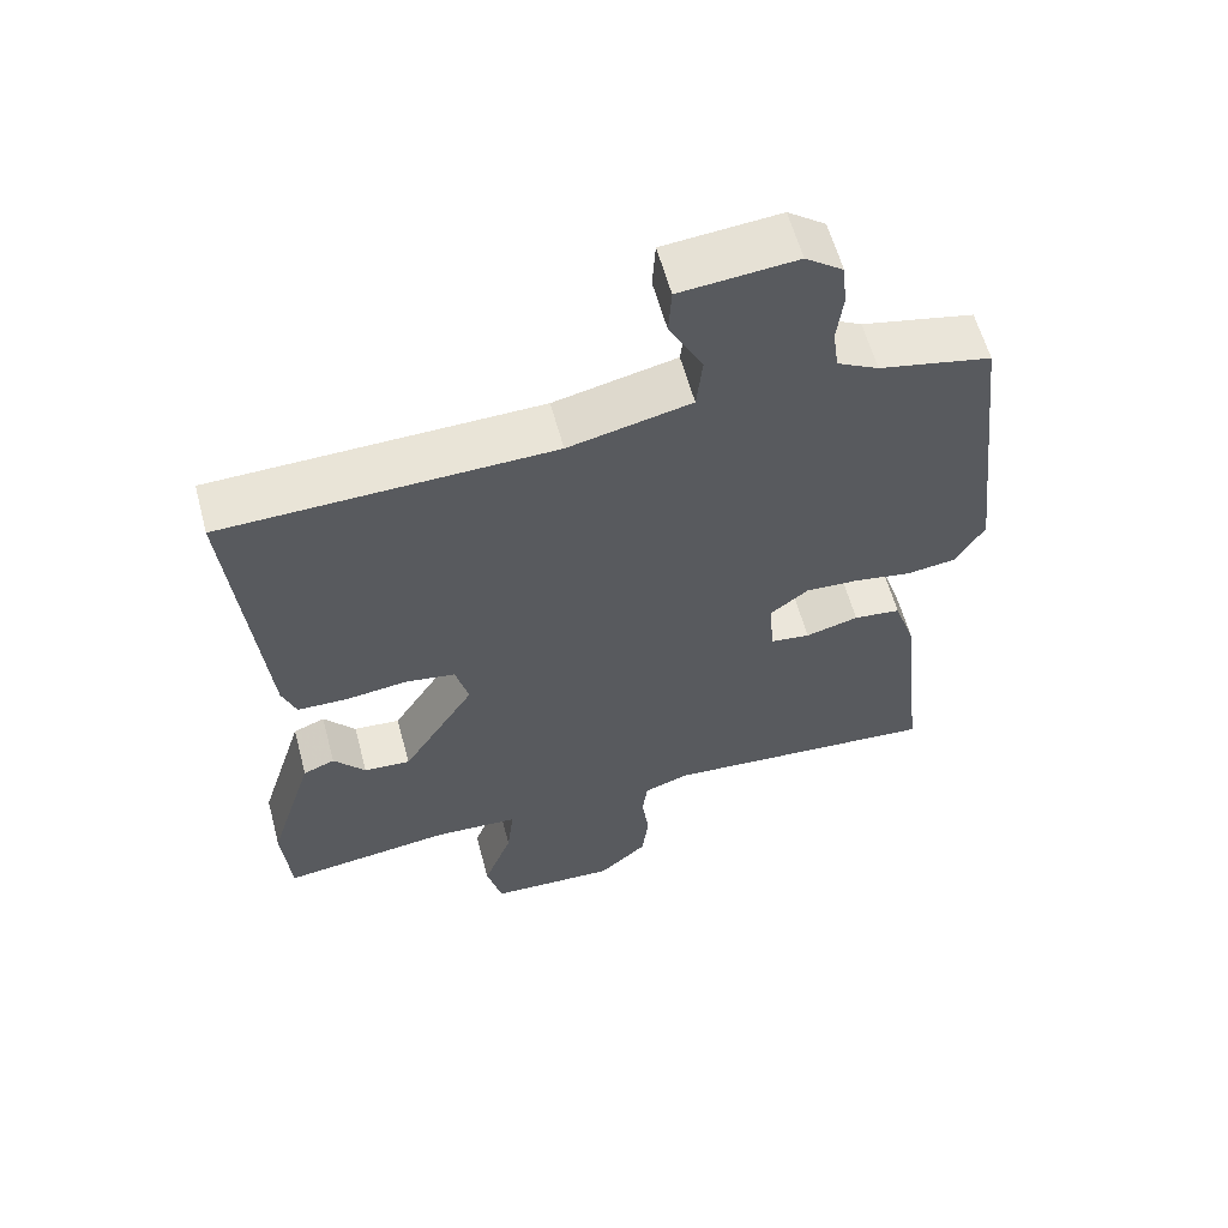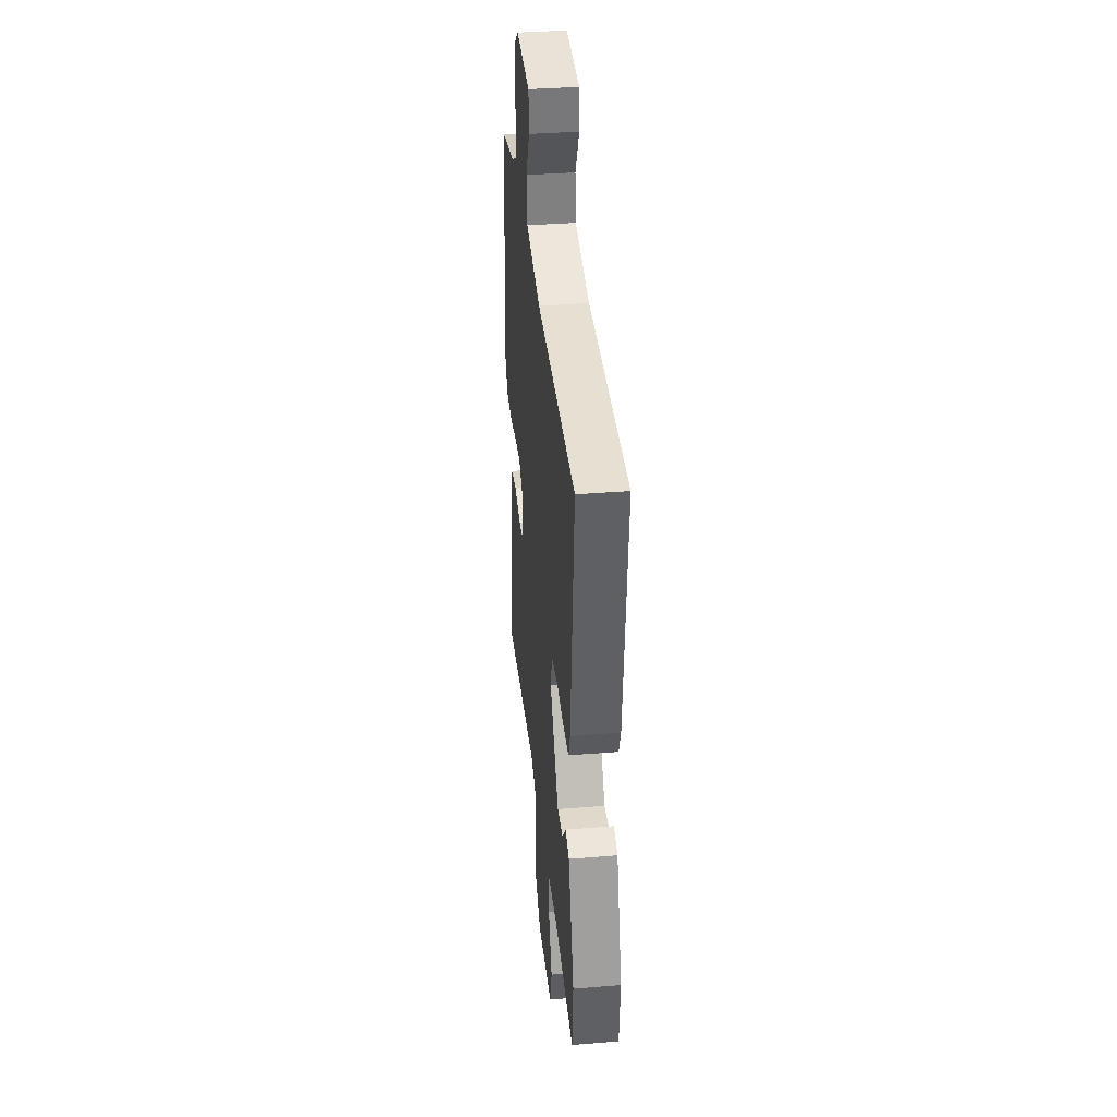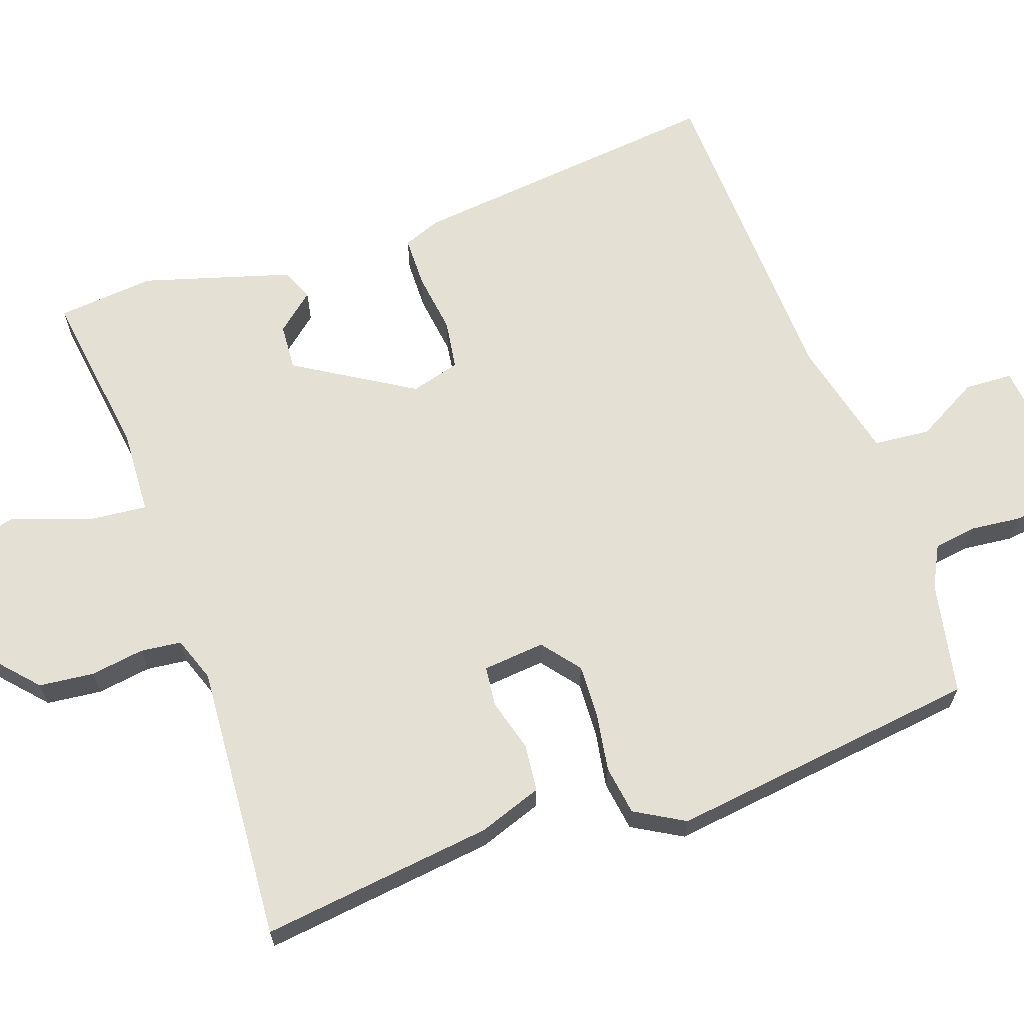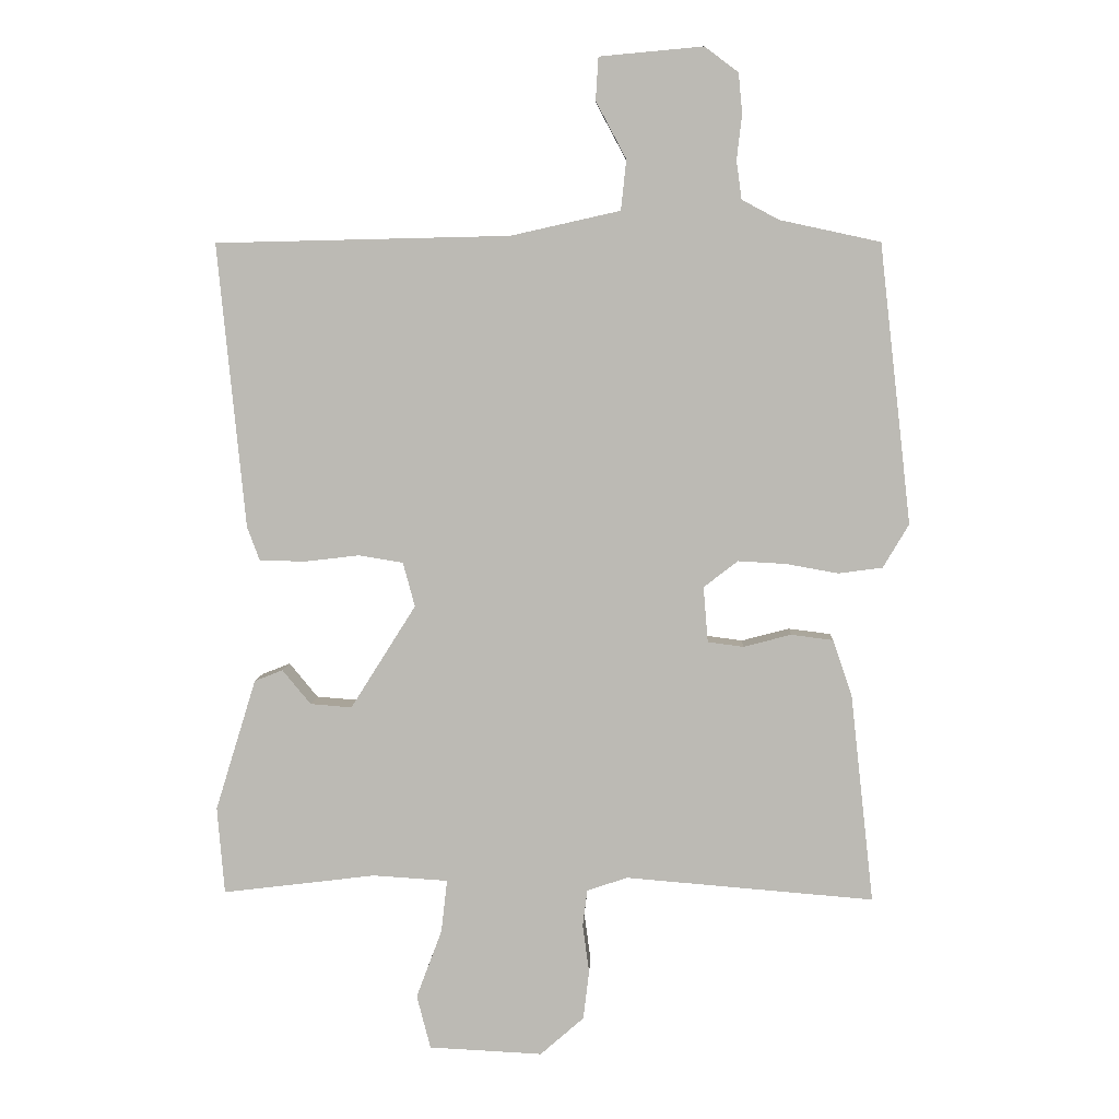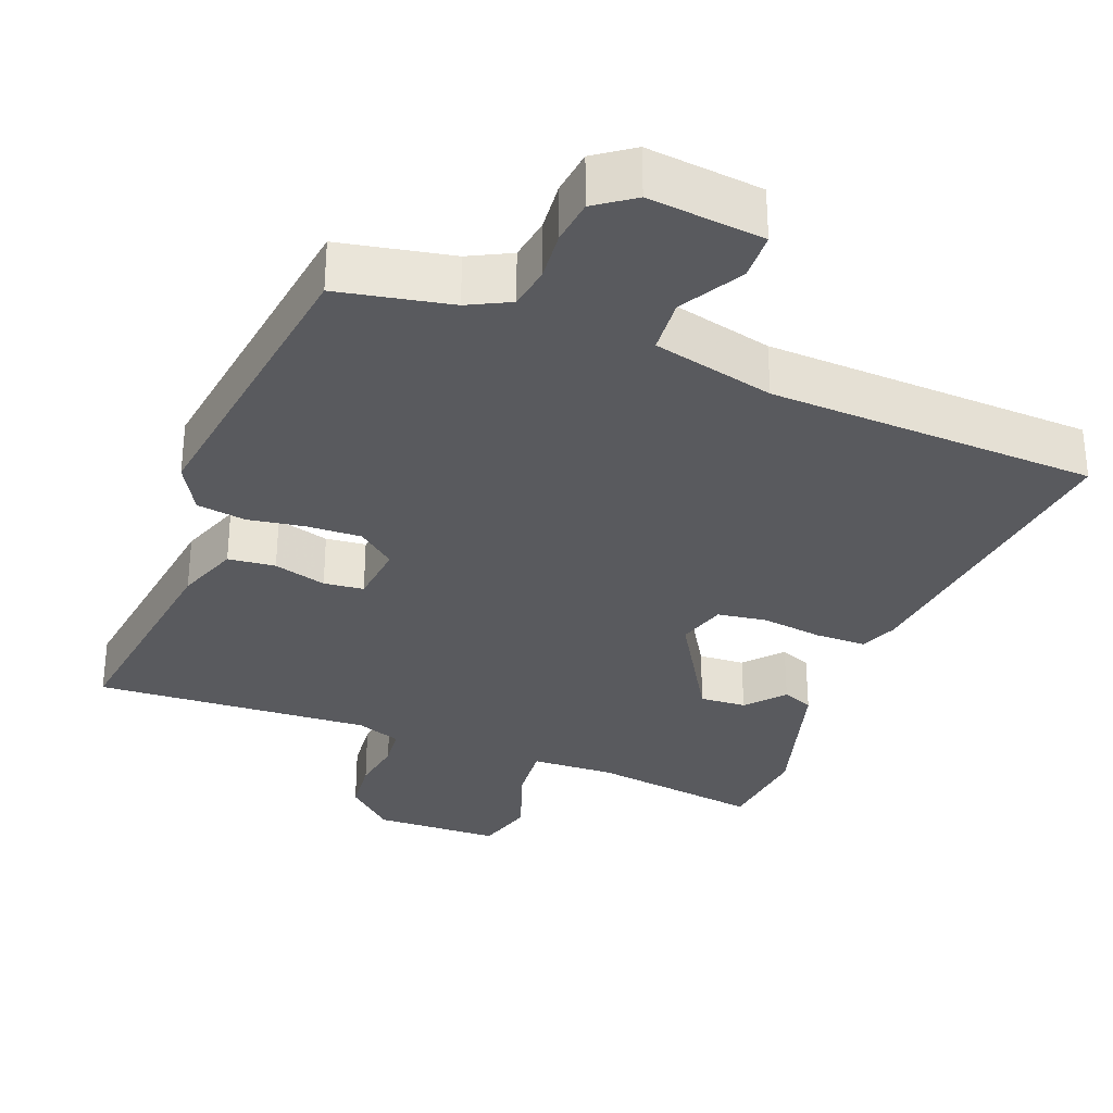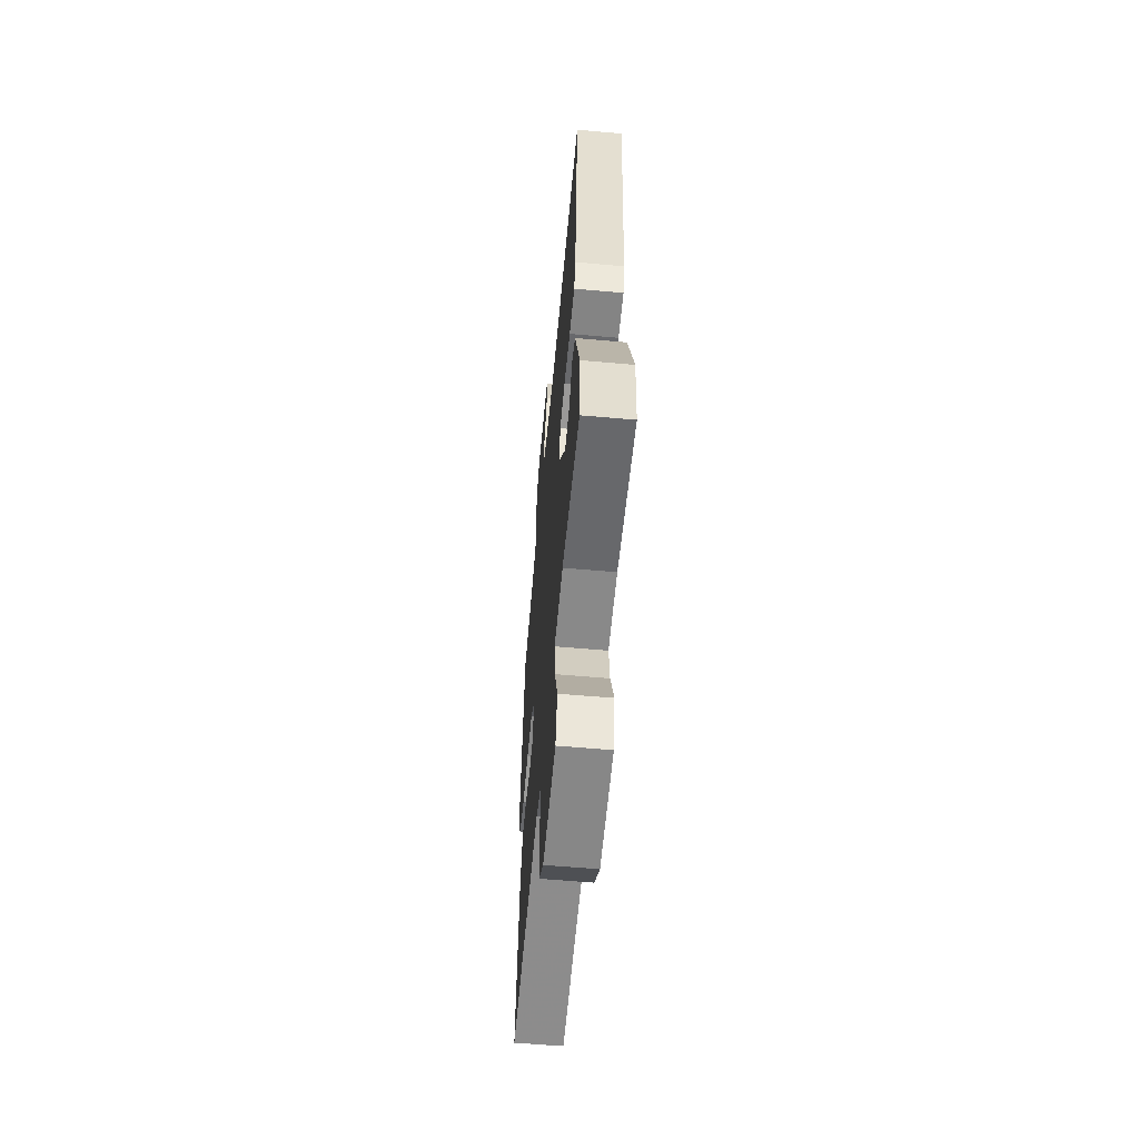
<metadata>
{"format":"obj","ext":"obj","renderer":"f3d","projection":"perspective","resolution":1024,"background":"white","views":[{"elev":59.7,"azim":165.0,"up":"+Z"},{"elev":36.4,"azim":83.9,"up":"+Z"},{"elev":65.3,"azim":-110.1,"up":"+Y"},{"elev":5.9,"azim":-177.3,"up":"+Z"},{"elev":-31.6,"azim":-22.4,"up":"+Y"},{"elev":-59.7,"azim":84.8,"up":"+Z"}]}
</metadata>
<code>
v -0.5 0.07 0.5
v -0.348 0.07 0.533
v -0.292 0.07 0.563
v -0.284 0.07 0.621
v -0.292 0.07 0.689
v -0.286 0.07 0.75
v -0.235 0.07 0.788
v -0.078 0.07 0.774
v -0.074 0.07 0.709
v -0.12 0.07 0.623
v -0.112 0.07 0.547
v 0.054 0.07 0.51
v 0.5 0.07 0.5
v 0.458 0.07 0.07
v 0.439 0.07 0.019
v 0.37 0.07 0.017
v 0.286 0.07 0.027
v 0.219 0.07 0.016
v 0.201 0.07 -0.051
v 0.3 0.07 -0.208
v 0.363 0.07 -0.203
v 0.406 0.07 -0.151
v 0.449 0.07 -0.168
v 0.511 0.07 -0.368
v 0.5 0.07 -0.5
v 0.268 0.07 -0.471
v 0.154 0.07 -0.478
v 0.163 0.07 -0.558
v 0.202 0.07 -0.662
v 0.181 0.07 -0.743
v 0.009 0.07 -0.751
v -0.057 0.07 -0.693
v -0.066 0.07 -0.619
v -0.056 0.07 -0.546
v -0.063 0.07 -0.491
v -0.124 0.07 -0.47
v -0.5 0.07 -0.5
v -0.465 0.07 -0.185
v -0.436 0.07 -0.099
v -0.372 0.07 -0.091
v -0.3 0.07 -0.11
v -0.246 0.07 -0.103
v -0.239 0.07 -0.019
v -0.291 0.07 0.021
v -0.364 0.07 0.017
v -0.442 0.07 0.003
v -0.509 0.07 0.012
v -0.548 0.07 0.078
v -0.5 0 0.5
v -0.348 0 0.533
v -0.292 0 0.563
v -0.284 0 0.621
v -0.292 0 0.689
v -0.286 0 0.75
v -0.235 0 0.788
v -0.078 0 0.774
v -0.074 0 0.709
v -0.12 0 0.623
v -0.112 0 0.547
v 0.054 0 0.51
v 0.5 0 0.5
v 0.458 0 0.07
v 0.439 0 0.019
v 0.37 0 0.017
v 0.286 0 0.027
v 0.219 0 0.016
v 0.201 0 -0.051
v 0.3 0 -0.208
v 0.363 0 -0.203
v 0.406 0 -0.151
v 0.449 0 -0.168
v 0.511 0 -0.368
v 0.5 0 -0.5
v 0.268 0 -0.471
v 0.154 0 -0.478
v 0.163 0 -0.558
v 0.202 0 -0.662
v 0.181 0 -0.743
v 0.009 0 -0.751
v -0.057 0 -0.693
v -0.066 0 -0.619
v -0.056 0 -0.546
v -0.063 0 -0.491
v -0.124 0 -0.47
v -0.5 0 -0.5
v -0.465 0 -0.185
v -0.436 0 -0.099
v -0.372 0 -0.091
v -0.3 0 -0.11
v -0.246 0 -0.103
v -0.239 0 -0.019
v -0.291 0 0.021
v -0.364 0 0.017
v -0.442 0 0.003
v -0.509 0 0.012
v -0.548 0 0.078
f 48 1 2
f 47 48 2
f 46 47 2
f 45 46 2
f 44 45 2 3
f 43 44 3 4
f 39 40 41
f 38 39 41
f 37 38 41
f 36 37 41
f 35 36 41 42
f 32 33 34
f 31 32 34
f 30 31 34
f 29 30 34
f 28 29 34
f 27 28 34 35
f 35 42 43
f 27 35 43
f 26 27 43
f 24 25 26
f 23 24 26
f 22 23 26
f 21 22 26
f 15 16 17
f 14 15 17
f 13 14 17
f 12 13 17
f 11 12 17 18
f 8 9 10
f 7 8 10
f 6 7 10
f 5 6 10
f 4 5 10
f 4 10 11
f 11 18 19
f 4 11 19
f 43 4 19
f 20 21 26
f 19 20 26 43
f 50 49 96
f 50 96 95
f 50 95 94
f 50 94 93
f 51 50 93 92
f 52 51 92 91
f 89 88 87
f 89 87 86
f 89 86 85
f 89 85 84
f 90 89 84 83
f 82 81 80
f 82 80 79
f 82 79 78
f 82 78 77
f 82 77 76
f 83 82 76 75
f 91 90 83
f 91 83 75
f 91 75 74
f 74 73 72
f 74 72 71
f 74 71 70
f 74 70 69
f 65 64 63
f 65 63 62
f 65 62 61
f 65 61 60
f 66 65 60 59
f 58 57 56
f 58 56 55
f 58 55 54
f 58 54 53
f 58 53 52
f 59 58 52
f 67 66 59
f 67 59 52
f 67 52 91
f 74 69 68
f 91 74 68 67
f 1 49 50 2
f 2 50 51 3
f 3 51 52 4
f 4 52 53 5
f 5 53 54 6
f 6 54 55 7
f 7 55 56 8
f 8 56 57 9
f 9 57 58 10
f 10 58 59 11
f 11 59 60 12
f 12 60 61 13
f 13 61 62 14
f 14 62 63 15
f 15 63 64 16
f 16 64 65 17
f 17 65 66 18
f 18 66 67 19
f 19 67 68 20
f 20 68 69 21
f 21 69 70 22
f 22 70 71 23
f 23 71 72 24
f 24 72 73 25
f 25 73 74 26
f 26 74 75 27
f 27 75 76 28
f 28 76 77 29
f 29 77 78 30
f 30 78 79 31
f 31 79 80 32
f 32 80 81 33
f 33 81 82 34
f 34 82 83 35
f 35 83 84 36
f 36 84 85 37
f 37 85 86 38
f 38 86 87 39
f 39 87 88 40
f 40 88 89 41
f 41 89 90 42
f 42 90 91 43
f 43 91 92 44
f 44 92 93 45
f 45 93 94 46
f 46 94 95 47
f 47 95 96 48
f 48 96 49 1

</code>
